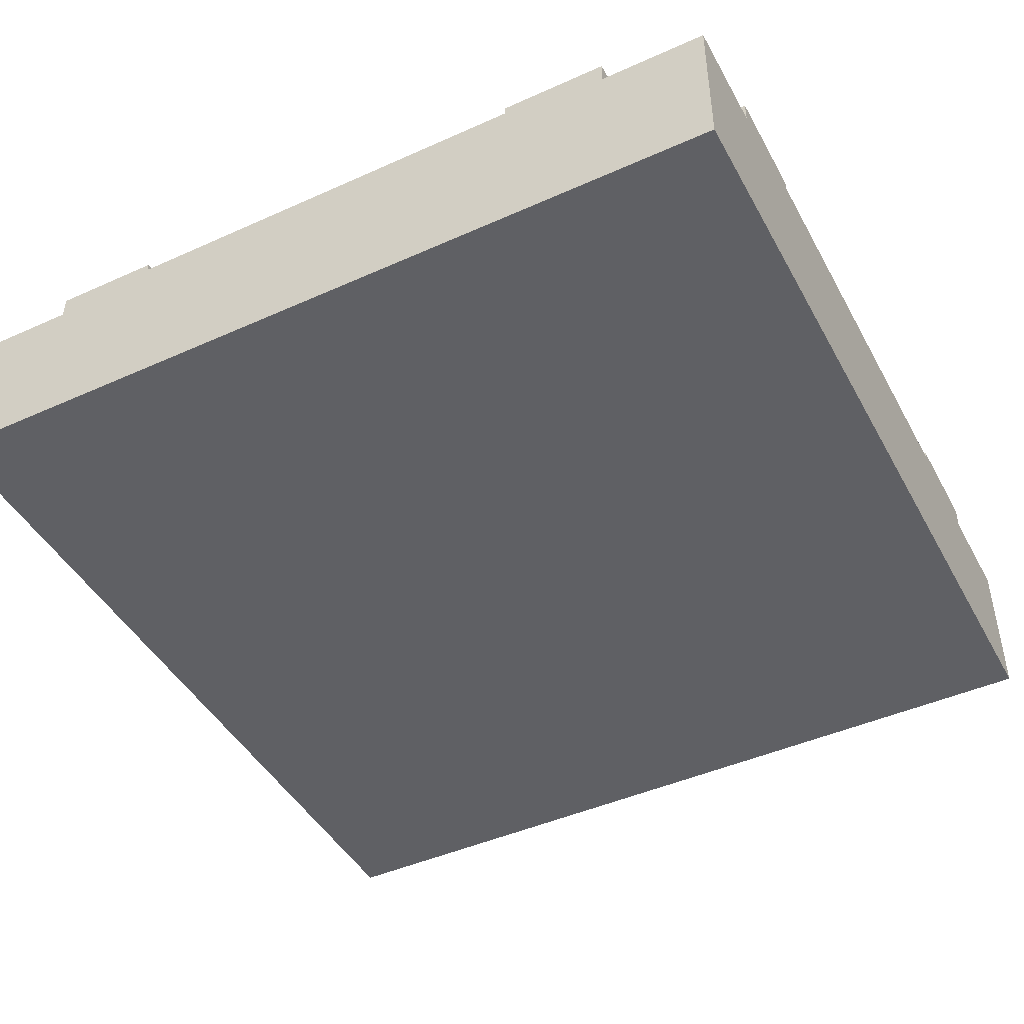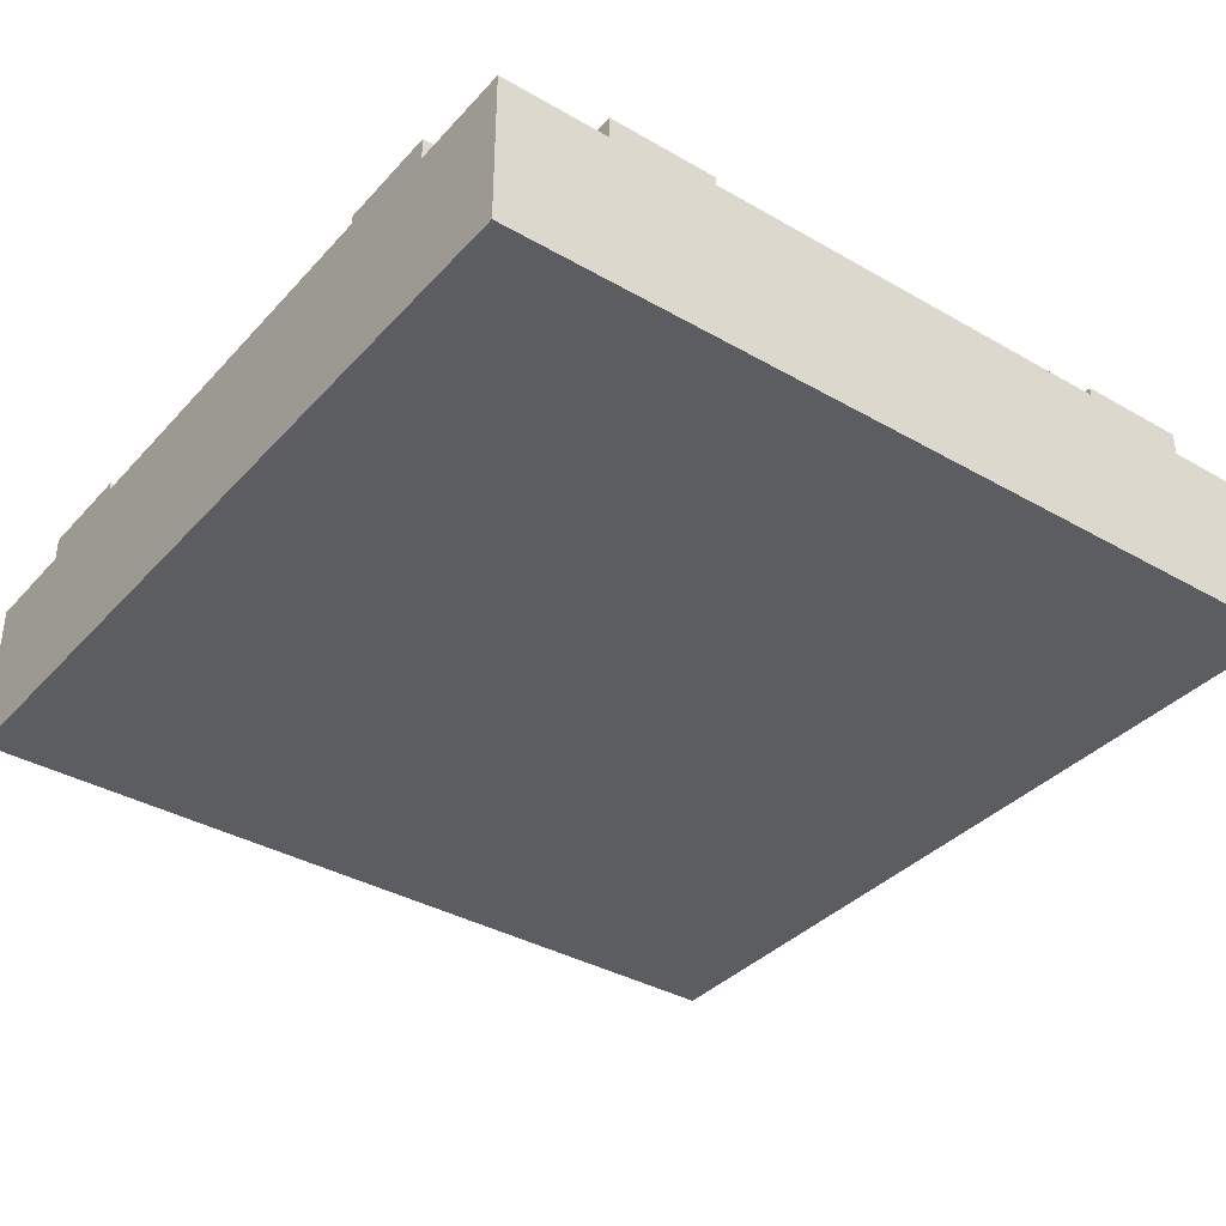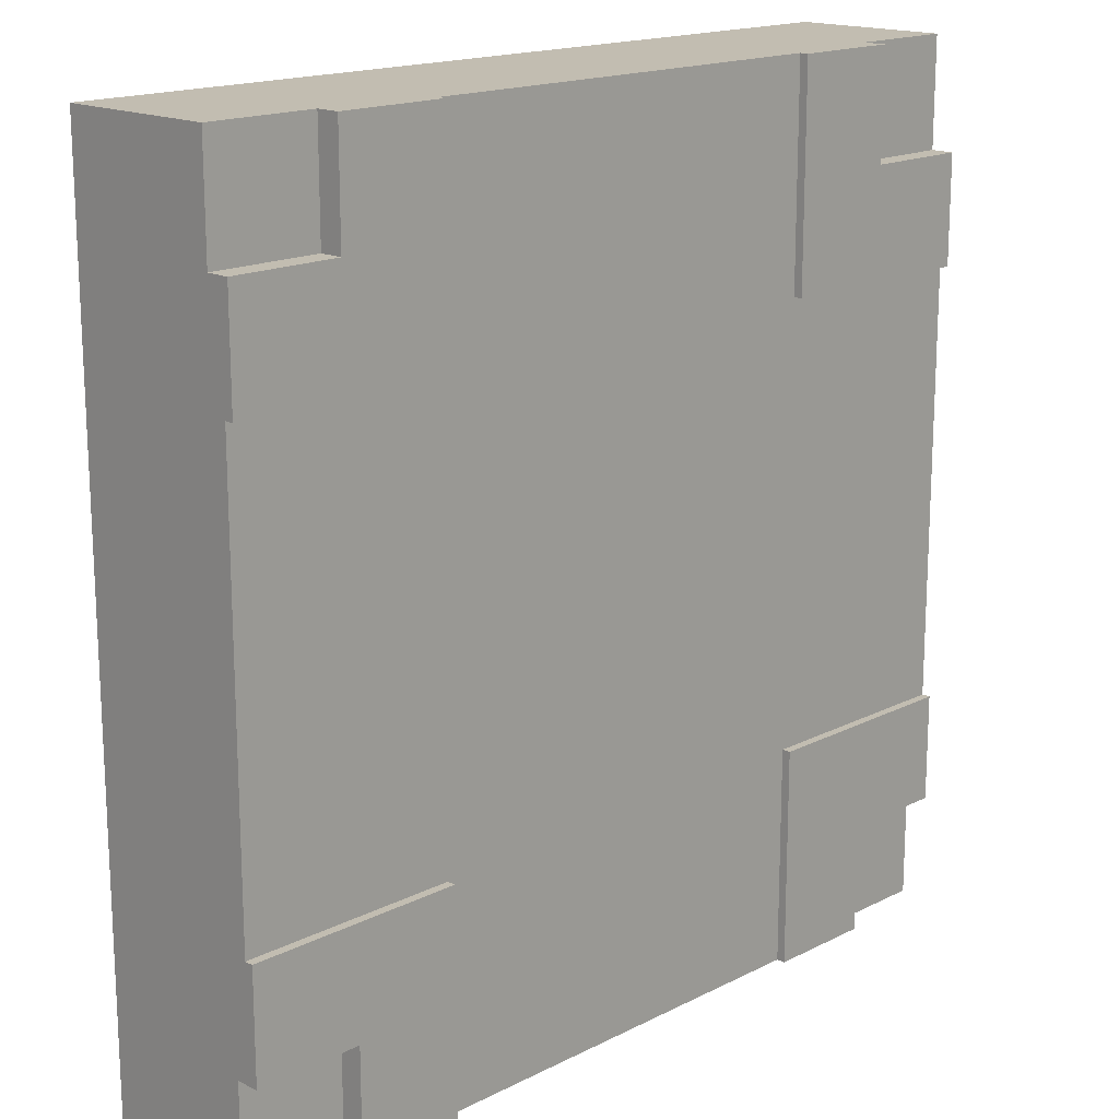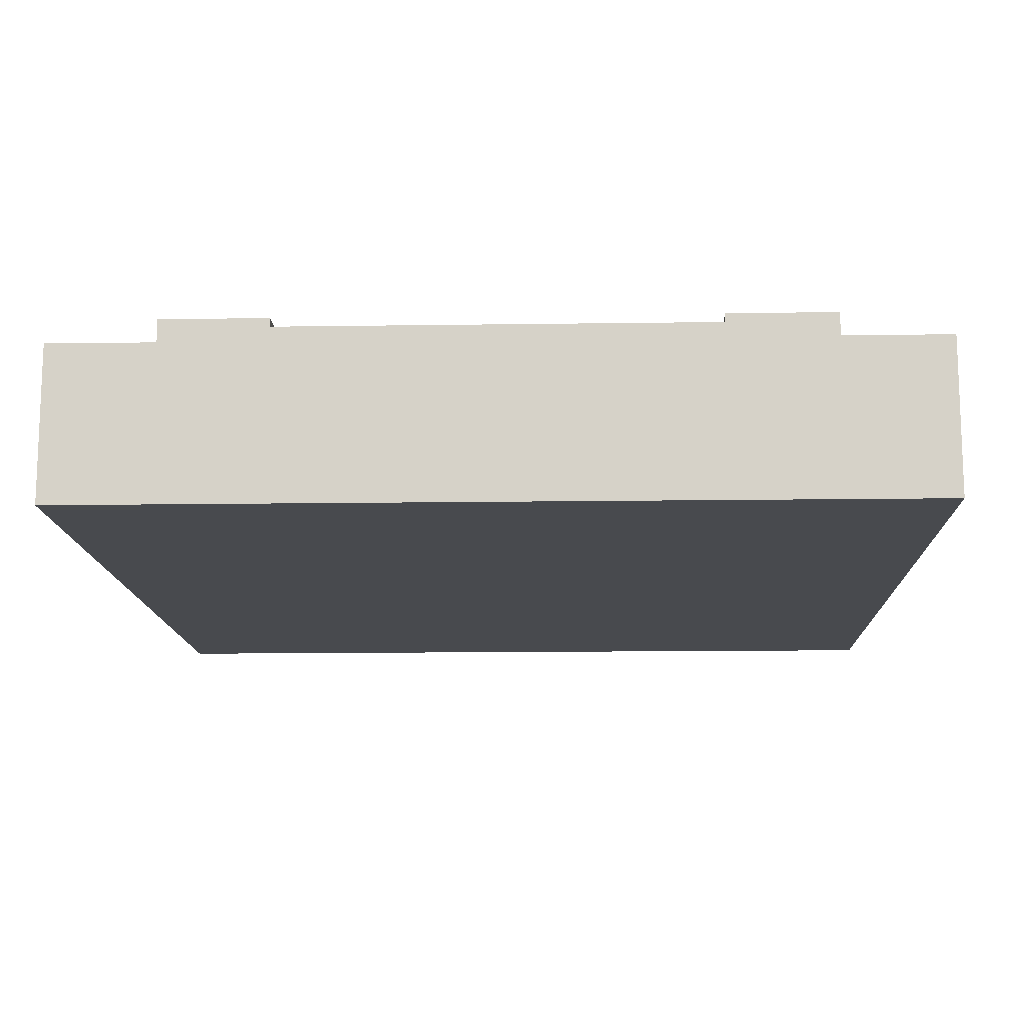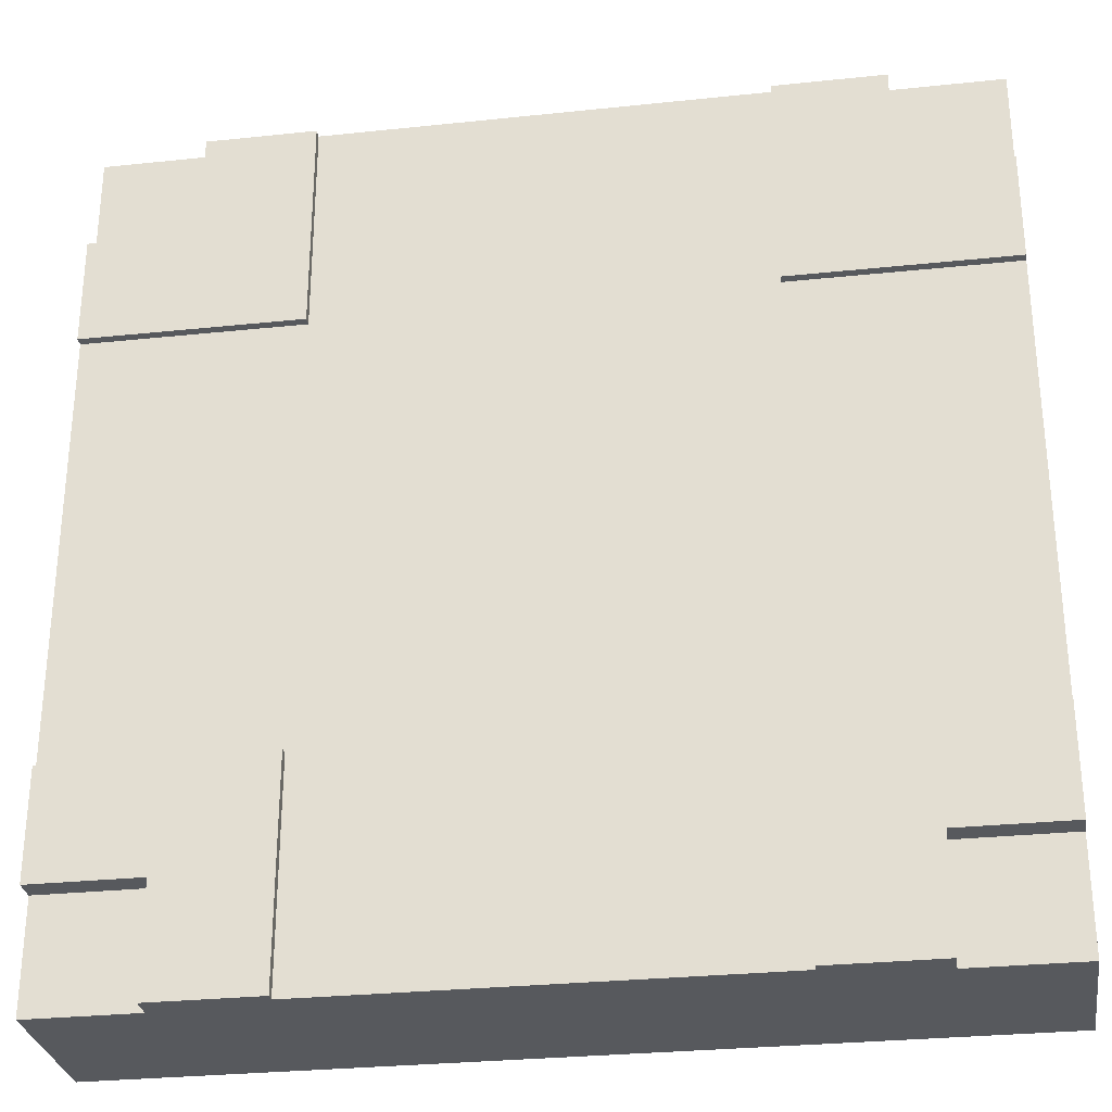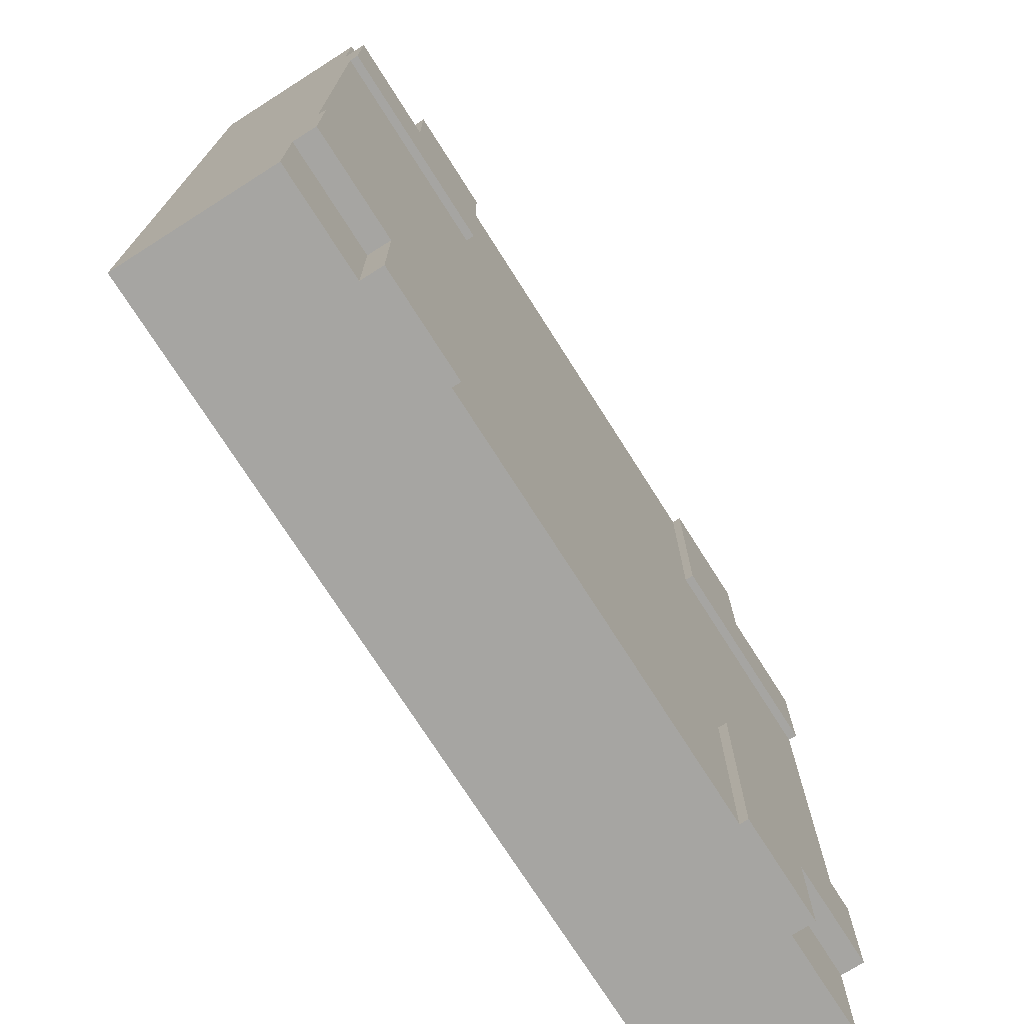
<metadata>
{"format":"obj","ext":"obj","renderer":"f3d","projection":"perspective","resolution":1024,"background":"white","views":[{"elev":-45.2,"azim":27.4,"up":"+Y"},{"elev":-36.9,"azim":143.4,"up":"+Y"},{"elev":16.8,"azim":134.5,"up":"+Z"},{"elev":-13.1,"azim":-178.1,"up":"+Y"},{"elev":-29.5,"azim":-171.2,"up":"+Z"},{"elev":-73.7,"azim":122.4,"up":"+Z"}]}
</metadata>
<code>
o roadTile_141
v 6 5.04 0
v 6 5.04 -6
v 0 5.04 -6
v 0 5.04 -3
v 3 5.04 -3
v 3 5.04 0
v 6 4.8 0
v 6 4.8 -6
v 18 4.8 0
v 18 4.8 -6
v 24 4.8 -6
v 24 4.8 -18
v 18 4.8 -18
v 18 4.8 -24
v 6 4.8 -24
v 6 4.8 -18
v 0 4.8 -18
v 0 4.8 -6
v 18 5.04 0
v 18 5.04 -6
v 3 0 -0
v 21 0 -0
v 21 4.4 0
v 21 5.04 0
v 18 2.4 0
v 6 2.4 0
v 3 4.4 0
v 0 0 -0
v 0 0 -3
v 0 1e-06 -21
v 0 1e-06 -24
v 3 1e-06 -24
v 21 1e-06 -24
v 24 1e-06 -24
v 24 1e-06 -21
v 24 0 -3
v 24 0 -0
v 0 4.4 0
v 3 4.4 -3
v 0 4.4 -3
v 0 2.4 -6
v 0 2.4 -18
v 0 5.04 -18
v 0 5.04 -21
v 0 4.4 -21
v 6 5.04 -18
v 6 5.04 -24
v 21 5.04 -24
v 21 4.4 -24
v 3 4.4 -24
v 3 5.04 -24
v 6 2.4 -24
v 18 2.4 -24
v 18 5.04 -24
v 21 5.04 -21
v 21 4.4 -21
v 18 5.04 -18
v 24 5.04 -18
v 24 5.04 -21
v 24 4.4 -21
v 24 2.4 -18
v 24 2.4 -6
v 24 5.04 -6
v 24 5.04 -3
v 24 4.4 -3
v 24 4.4 -24
v 21 5.04 -3
v 21 4.4 -3
v 24 4.4 0
v 0 4.4 -24
v 3 4.4 -21
v 3 5.04 -21
f 3 4 5
f 8 1 7
f 9 20 10
f 21 22 26
f 5 27 6
f 4 39 5
f 30 29 42
f 18 2 8
f 16 43 17
f 15 46 16
f 33 32 53
f 55 49 48
f 57 55 54
f 12 57 13
f 36 35 62
f 59 56 55
f 10 63 11
f 67 63 20
f 24 68 67
f 67 65 64
f 13 54 14
f 72 45 44
f 47 51 72
f 51 71 72
f 6 1 5
f 1 2 5
f 2 3 5
f 8 2 1
f 9 19 20
f 22 23 25
f 23 24 9
f 25 23 9
f 24 19 9
f 6 27 7
f 27 21 26
f 7 1 6
f 26 7 27
f 22 25 26
f 5 39 27
f 4 40 39
f 29 40 41
f 40 4 18
f 41 40 18
f 4 3 18
f 44 45 17
f 45 30 42
f 17 43 44
f 42 17 45
f 29 41 42
f 18 3 2
f 16 46 43
f 15 47 46
f 54 48 14
f 48 49 14
f 32 50 52
f 50 51 15
f 52 50 15
f 51 47 15
f 49 33 53
f 14 49 53
f 32 52 53
f 55 56 49
f 57 58 55
f 58 59 55
f 55 48 54
f 12 58 57
f 35 60 61
f 60 59 12
f 61 60 12
f 59 58 12
f 64 65 11
f 65 36 62
f 11 63 64
f 62 11 65
f 35 61 62
f 59 60 56
f 10 20 63
f 19 24 67
f 67 64 63
f 20 19 67
f 24 23 68
f 67 68 65
f 13 57 54
f 72 71 45
f 44 43 72
f 43 46 72
f 46 47 72
f 51 50 71
f 13 16 8
f 42 18 17
f 62 12 11
f 53 15 14
f 26 9 7
f 7 9 10
f 10 11 12
f 13 14 15
f 10 12 13
f 8 7 10
f 17 18 8
f 13 15 16
f 16 17 8
f 8 10 13
f 42 41 18
f 62 61 12
f 53 52 15
f 26 25 9
f 33 36 22
f 21 38 28
f 27 40 38
f 40 28 38
f 60 34 66
f 49 60 66
f 33 66 34
f 65 23 69
f 36 69 37
f 23 37 69
f 50 31 70
f 71 70 45
f 30 70 31
f 22 21 29
f 21 28 29
f 29 30 22
f 30 31 32
f 33 34 35
f 30 32 22
f 32 33 22
f 36 37 22
f 33 35 36
f 21 27 38
f 27 39 40
f 40 29 28
f 60 35 34
f 49 56 60
f 33 49 66
f 65 68 23
f 36 65 69
f 23 22 37
f 50 32 31
f 71 50 70
f 30 45 70

</code>
